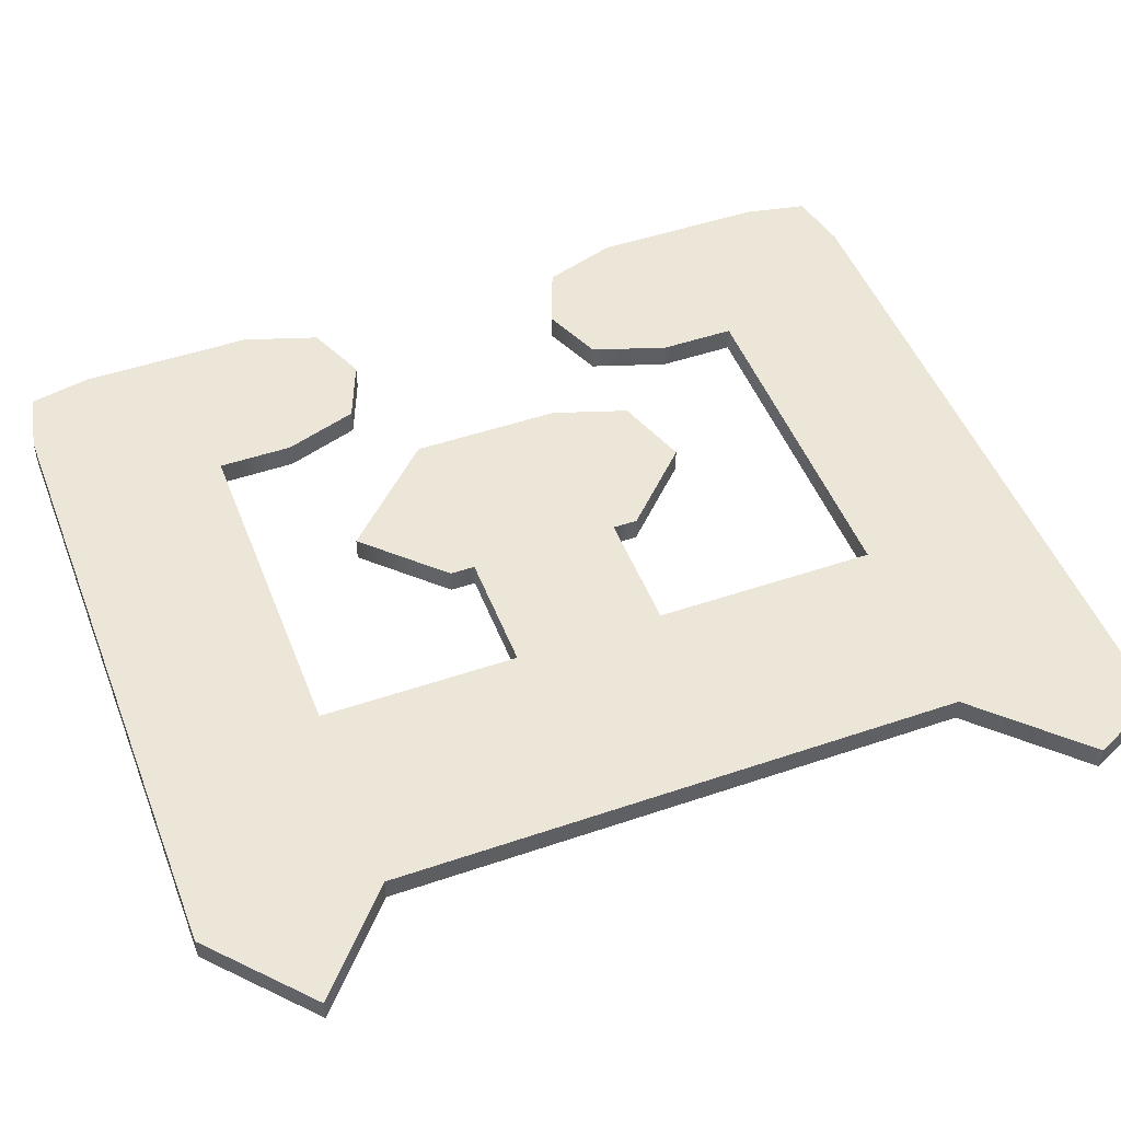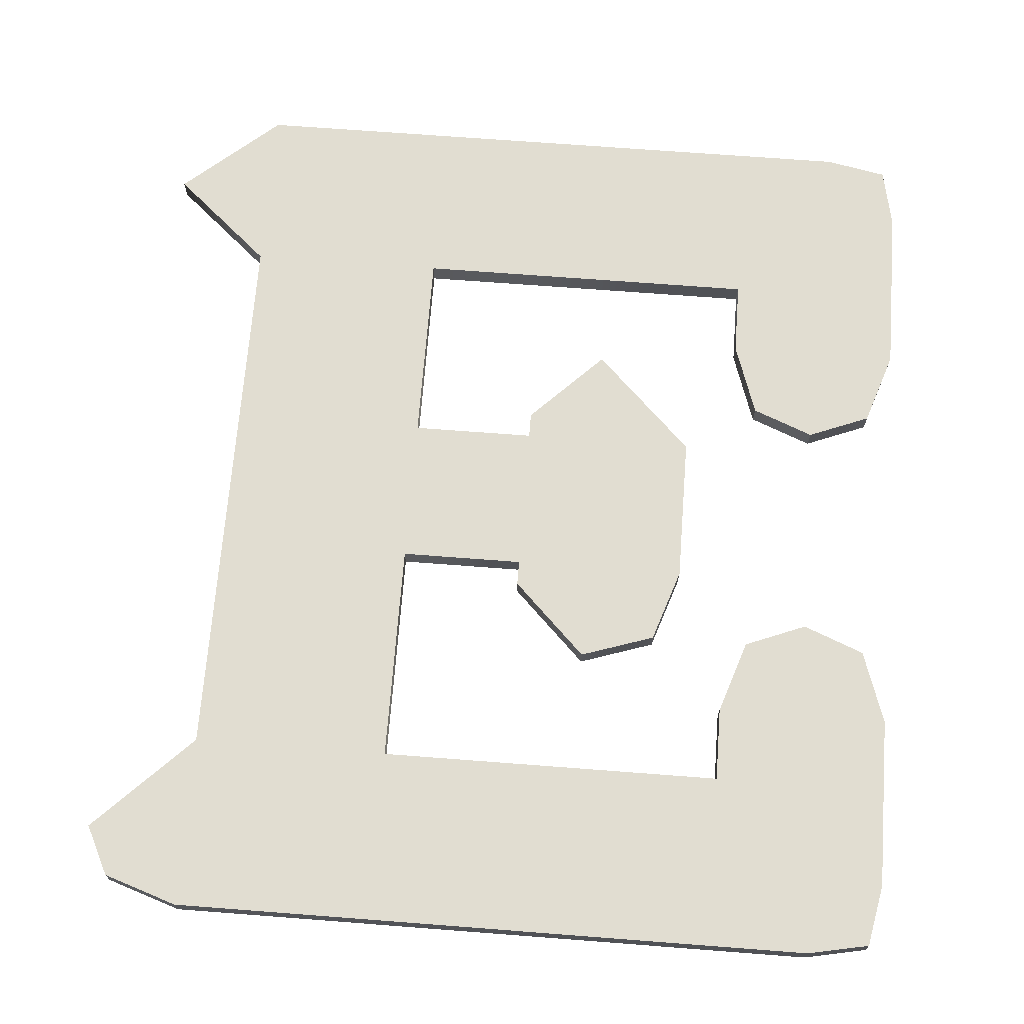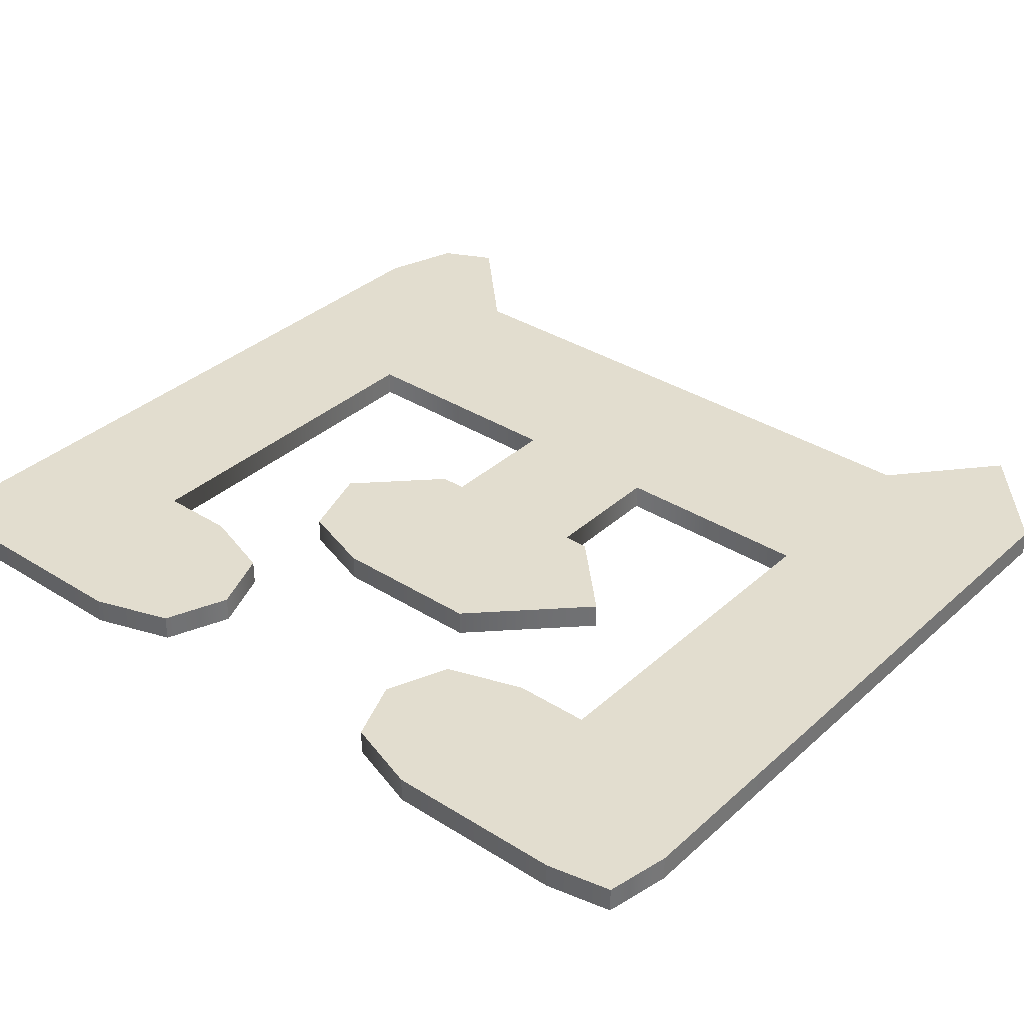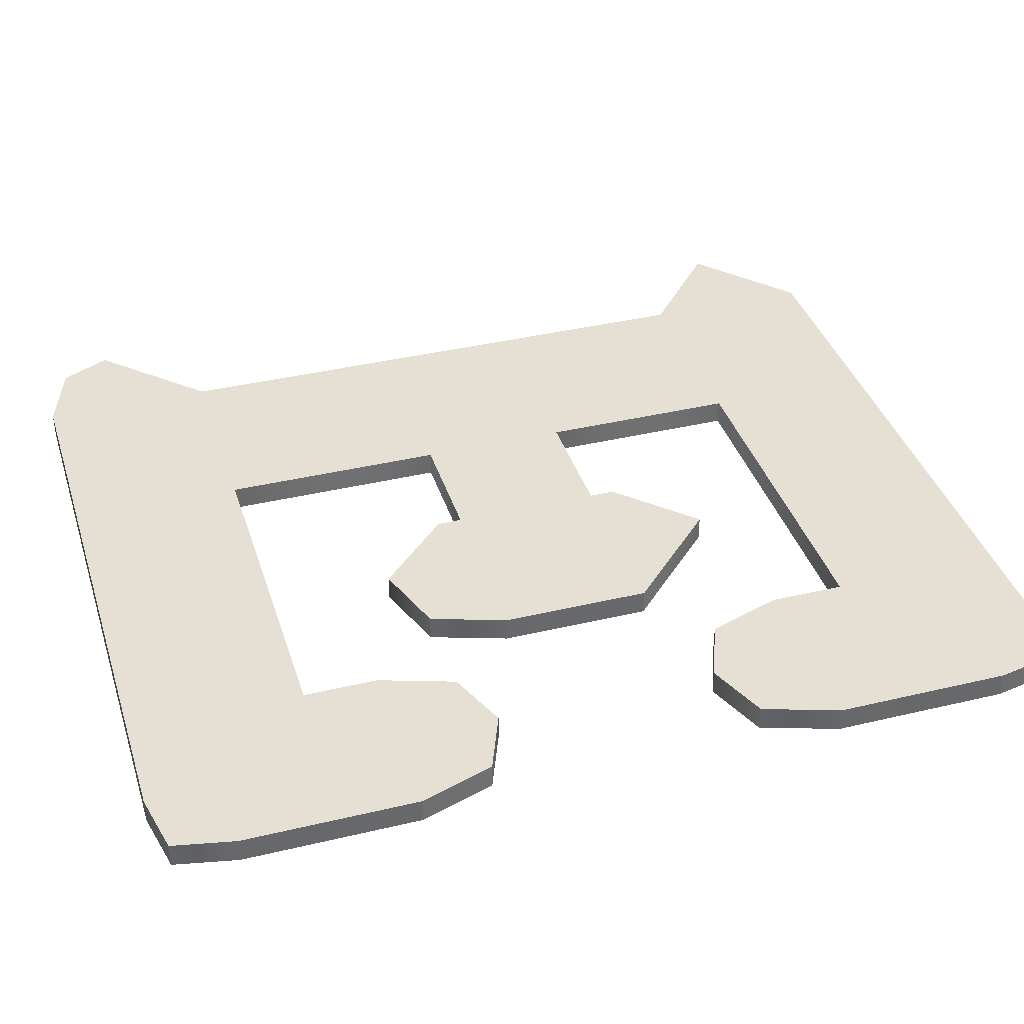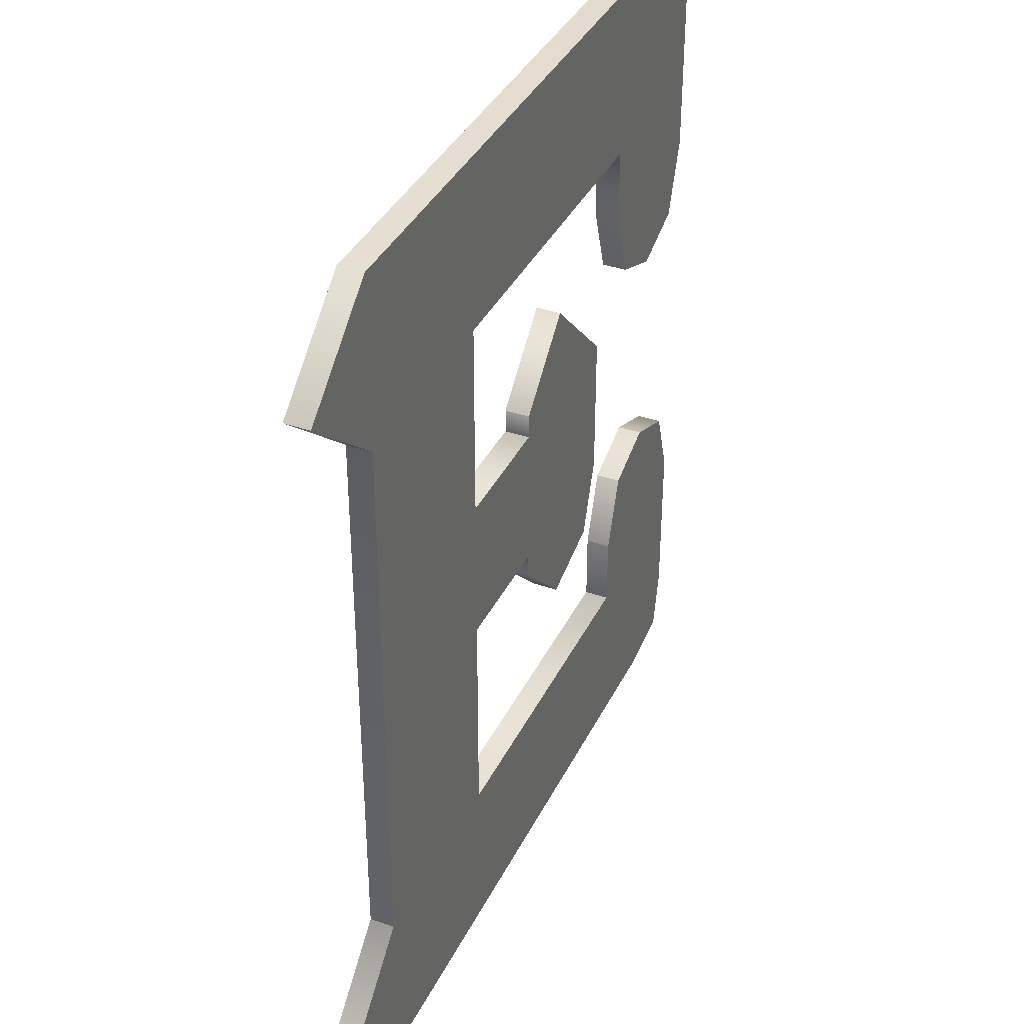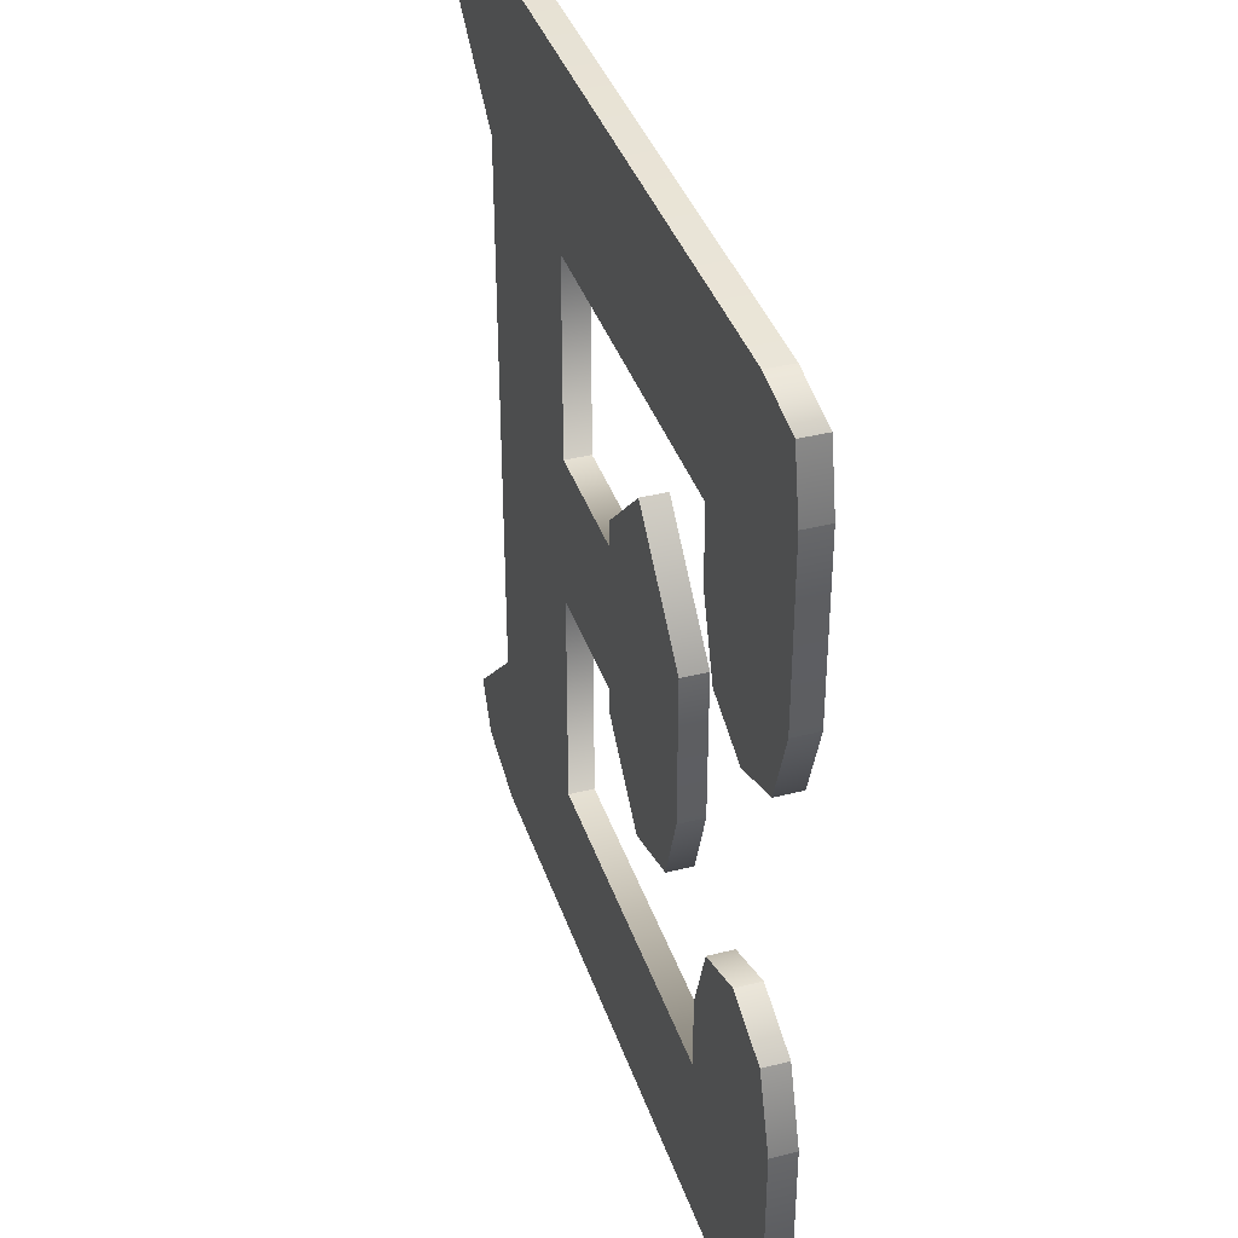
<metadata>
{"format":"obj","ext":"obj","renderer":"f3d","projection":"perspective","resolution":1024,"background":"white","views":[{"elev":48.7,"azim":-110.8,"up":"+Z"},{"elev":68.9,"azim":4.4,"up":"+Z"},{"elev":35.0,"azim":130.1,"up":"+Z"},{"elev":37.9,"azim":73.1,"up":"+Z"},{"elev":37.7,"azim":-66.0,"up":"+Y"},{"elev":38.5,"azim":72.2,"up":"+Y"}]}
</metadata>
<code>
v 6 37 0
v 6 37 1
v 32 37 0
v 32 37 0
v 6 37 1
v 32 37 1
v 32 37 0
v 32 37 1
v 34.5 36.5 0
v 34.5 36.5 0
v 32 37 1
v 34.5 36.5 1
v 34.5 36.5 0
v 34.5 36.5 1
v 35 34 0
v 35 34 0
v 34.5 36.5 1
v 35 34 1
v 35 34 0
v 35 34 1
v 35 27 0
v 35 27 0
v 35 34 1
v 35 27 1
v 35 27 0
v 35 27 1
v 34 24 0
v 34 24 0
v 35 27 1
v 34 24 1
v 34 24 0
v 34 24 1
v 31.5 23 0
v 31.5 23 0
v 34 24 1
v 31.5 23 1
v 31.5 23 0
v 31.5 23 1
v 29 24 0
v 29 24 0
v 31.5 23 1
v 29 24 1
v 29 24 0
v 29 24 1
v 28 27 0
v 28 27 0
v 29 24 1
v 28 27 1
v 28 27 0
v 28 27 1
v 28 30 0
v 28 30 0
v 28 27 1
v 28 30 1
v 28 30 0
v 28 30 1
v 14 30 0
v 14 30 0
v 28 30 1
v 14 30 1
v 14 30 0
v 14 30 1
v 14 22 0
v 14 22 0
v 14 30 1
v 14 22 1
v 14 22 0
v 14 22 1
v 19 22 0
v 19 22 0
v 14 22 1
v 19 22 1
v 19 22 0
v 19 22 1
v 19 23 0
v 19 23 0
v 19 22 1
v 19 23 1
v 19 23 0
v 19 23 1
v 22 26 0
v 22 26 0
v 19 23 1
v 22 26 1
v 22 26 0
v 22 26 1
v 26 22 0
v 26 22 0
v 22 26 1
v 26 22 1
v 26 22 0
v 26 22 1
v 26 16 0
v 26 16 0
v 26 22 1
v 26 16 1
v 26 16 0
v 26 16 1
v 25 13 0
v 25 13 0
v 26 16 1
v 25 13 1
v 25 13 0
v 25 13 1
v 22 12 0
v 22 12 0
v 25 13 1
v 22 12 1
v 22 12 0
v 22 12 1
v 19 15 0
v 19 15 0
v 22 12 1
v 19 15 1
v 19 15 0
v 19 15 1
v 19 16 0
v 19 16 0
v 19 15 1
v 19 16 1
v 19 16 0
v 19 16 1
v 14 16 0
v 14 16 0
v 19 16 1
v 14 16 1
v 14 16 0
v 14 16 1
v 14 7 0
v 14 7 0
v 14 16 1
v 14 7 1
v 14 7 0
v 14 7 1
v 28 7 0
v 28 7 0
v 14 7 1
v 28 7 1
v 28 7 0
v 28 7 1
v 28 10 0
v 28 10 0
v 28 7 1
v 28 10 1
v 28 10 0
v 28 10 1
v 29 13 0
v 29 13 0
v 28 10 1
v 29 13 1
v 29 13 0
v 29 13 1
v 31.5 14 0
v 31.5 14 0
v 29 13 1
v 31.5 14 1
v 31.5 14 0
v 31.5 14 1
v 34 13 0
v 34 13 0
v 31.5 14 1
v 34 13 1
v 34 13 0
v 34 13 1
v 35 10 0
v 35 10 0
v 34 13 1
v 35 10 1
v 35 10 0
v 35 10 1
v 35 3 0
v 35 3 0
v 35 10 1
v 35 3 1
v 35 3 0
v 35 3 1
v 34.5 0.5 0
v 34.5 0.5 0
v 35 3 1
v 34.5 0.5 1
v 34.5 0.5 0
v 34.5 0.5 1
v 32 0 0
v 32 0 0
v 34.5 0.5 1
v 32 0 1
v 32 0 0
v 32 0 1
v 6 0 0
v 6 0 0
v 32 0 1
v 6 0 1
v 6 0 0
v 6 0 1
v 3 1 0
v 3 1 0
v 6 0 1
v 3 1 1
v 3 1 0
v 3 1 1
v 2 3 0
v 2 3 0
v 3 1 1
v 2 3 1
v 2 3 0
v 2 3 1
v 6 7 0
v 6 7 0
v 2 3 1
v 6 7 1
v 6 7 0
v 6 7 1
v 6 30 0
v 6 30 0
v 6 7 1
v 6 30 1
v 6 30 0
v 6 30 1
v 2 33.5 0
v 2 33.5 0
v 6 30 1
v 2 33.5 1
v 2 33.5 0
v 2 33.5 1
v 6 37 0
v 6 37 0
v 2 33.5 1
v 6 37 1
v 34 13 1
v 29 13 1
v 35 10 1
v 35 10 1
v 28 10 1
v 35 3 1
v 28 10 1
v 28 7 1
v 35 3 1
v 35 3 1
v 28 7 1
v 6 7 1
v 35 3 1
v 6 7 1
v 2 3 1
v 2 3 1
v 34.5 0.5 1
v 35 3 1
v 34.5 0.5 1
v 2 3 1
v 3 1 1
v 3 1 1
v 6 0 1
v 34.5 0.5 1
v 26 22 1
v 19 23 1
v 19 22 1
v 6 37 1
v 2 33.5 1
v 34.5 36.5 1
v 34.5 36.5 1
v 2 33.5 1
v 35 34 1
v 14 22 1
v 6 7 1
v 14 16 1
v 26 16 1
v 19 22 1
v 14 22 1
v 35 34 1
v 2 33.5 1
v 28 30 1
v 35 10 1
v 29 13 1
v 28 10 1
v 25 13 1
v 19 16 1
v 19 15 1
v 26 22 1
v 22 26 1
v 19 23 1
v 35 27 1
v 28 27 1
v 34 24 1
v 14 22 1
v 14 16 1
v 26 16 1
v 28 27 1
v 29 24 1
v 34 24 1
v 29 24 1
v 31.5 23 1
v 34 24 1
v 25 13 1
v 19 15 1
v 22 12 1
v 14 30 1
v 28 30 1
v 2 33.5 1
v 26 22 1
v 19 22 1
v 26 16 1
v 6 0 1
v 32 0 1
v 34.5 0.5 1
v 6 7 1
v 14 7 1
v 14 16 1
v 6 30 1
v 14 22 1
v 14 30 1
v 34.5 36.5 1
v 32 37 1
v 6 37 1
v 28 30 1
v 35 27 1
v 35 34 1
v 6 30 1
v 6 7 1
v 14 22 1
v 14 30 1
v 2 33.5 1
v 6 30 1
v 28 30 1
v 28 27 1
v 35 27 1
v 25 13 1
v 26 16 1
v 19 16 1
v 34 13 1
v 31.5 14 1
v 29 13 1
v 34 13 0
v 35 10 0
v 29 13 0
v 35 10 0
v 35 3 0
v 28 10 0
v 28 10 0
v 35 3 0
v 28 7 0
v 35 3 0
v 6 7 0
v 28 7 0
v 35 3 0
v 2 3 0
v 6 7 0
v 2 3 0
v 35 3 0
v 34.5 0.5 0
v 34.5 0.5 0
v 3 1 0
v 2 3 0
v 3 1 0
v 34.5 0.5 0
v 6 0 0
v 26 22 0
v 19 22 0
v 19 23 0
v 6 37 0
v 34.5 36.5 0
v 2 33.5 0
v 34.5 36.5 0
v 35 34 0
v 2 33.5 0
v 14 22 0
v 14 16 0
v 6 7 0
v 26 16 0
v 14 22 0
v 19 22 0
v 35 34 0
v 28 30 0
v 2 33.5 0
v 35 10 0
v 28 10 0
v 29 13 0
v 25 13 0
v 19 15 0
v 19 16 0
v 26 22 0
v 19 23 0
v 22 26 0
v 35 27 0
v 34 24 0
v 28 27 0
v 14 22 0
v 26 16 0
v 14 16 0
v 28 27 0
v 34 24 0
v 29 24 0
v 29 24 0
v 34 24 0
v 31.5 23 0
v 25 13 0
v 22 12 0
v 19 15 0
v 14 30 0
v 2 33.5 0
v 28 30 0
v 26 22 0
v 26 16 0
v 19 22 0
v 6 0 0
v 34.5 0.5 0
v 32 0 0
v 6 7 0
v 14 16 0
v 14 7 0
v 6 30 0
v 14 30 0
v 14 22 0
v 34.5 36.5 0
v 6 37 0
v 32 37 0
v 28 30 0
v 35 34 0
v 35 27 0
v 6 30 0
v 14 22 0
v 6 7 0
v 14 30 0
v 6 30 0
v 2 33.5 0
v 28 30 0
v 35 27 0
v 28 27 0
v 25 13 0
v 19 16 0
v 26 16 0
v 34 13 0
v 29 13 0
v 31.5 14 0
f 1 2 3
f 4 5 6
f 7 8 9
f 10 11 12
f 13 14 15
f 16 17 18
f 19 20 21
f 22 23 24
f 25 26 27
f 28 29 30
f 31 32 33
f 34 35 36
f 37 38 39
f 40 41 42
f 43 44 45
f 46 47 48
f 49 50 51
f 52 53 54
f 55 56 57
f 58 59 60
f 61 62 63
f 64 65 66
f 67 68 69
f 70 71 72
f 73 74 75
f 76 77 78
f 79 80 81
f 82 83 84
f 85 86 87
f 88 89 90
f 91 92 93
f 94 95 96
f 97 98 99
f 100 101 102
f 103 104 105
f 106 107 108
f 109 110 111
f 112 113 114
f 115 116 117
f 118 119 120
f 121 122 123
f 124 125 126
f 127 128 129
f 130 131 132
f 133 134 135
f 136 137 138
f 139 140 141
f 142 143 144
f 145 146 147
f 148 149 150
f 151 152 153
f 154 155 156
f 157 158 159
f 160 161 162
f 163 164 165
f 166 167 168
f 169 170 171
f 172 173 174
f 175 176 177
f 178 179 180
f 181 182 183
f 184 185 186
f 187 188 189
f 190 191 192
f 193 194 195
f 196 197 198
f 199 200 201
f 202 203 204
f 205 206 207
f 208 209 210
f 211 212 213
f 214 215 216
f 217 218 219
f 220 221 222
f 223 224 225
f 226 227 228
f 229 230 231
f 232 233 234
f 235 236 237
f 238 239 240
f 241 242 243
f 244 245 246
f 247 248 249
f 250 251 252
f 253 254 255
f 256 257 258
f 259 260 261
f 262 263 264
f 265 266 267
f 268 269 270
f 271 272 273
f 274 275 276
f 277 278 279
f 280 281 282
f 283 284 285
f 286 287 288
f 289 290 291
f 292 293 294
f 295 296 297
f 298 299 300
f 301 302 303
f 304 305 306
f 307 308 309
f 310 311 312
f 313 314 315
f 316 317 318
f 319 320 321
f 322 323 324
f 325 326 327
f 328 329 330
f 331 332 333
f 334 335 336
f 337 338 339
f 340 341 342
f 343 344 345
f 346 347 348
f 349 350 351
f 352 353 354
f 355 356 357
f 358 359 360
f 361 362 363
f 364 365 366
f 367 368 369
f 370 371 372
f 373 374 375
f 376 377 378
f 379 380 381
f 382 383 384
f 385 386 387
f 388 389 390
f 391 392 393
f 394 395 396
f 397 398 399
f 400 401 402
f 403 404 405
f 406 407 408
f 409 410 411
f 412 413 414
f 415 416 417
f 418 419 420
f 421 422 423
f 424 425 426
f 427 428 429
f 430 431 432

</code>
